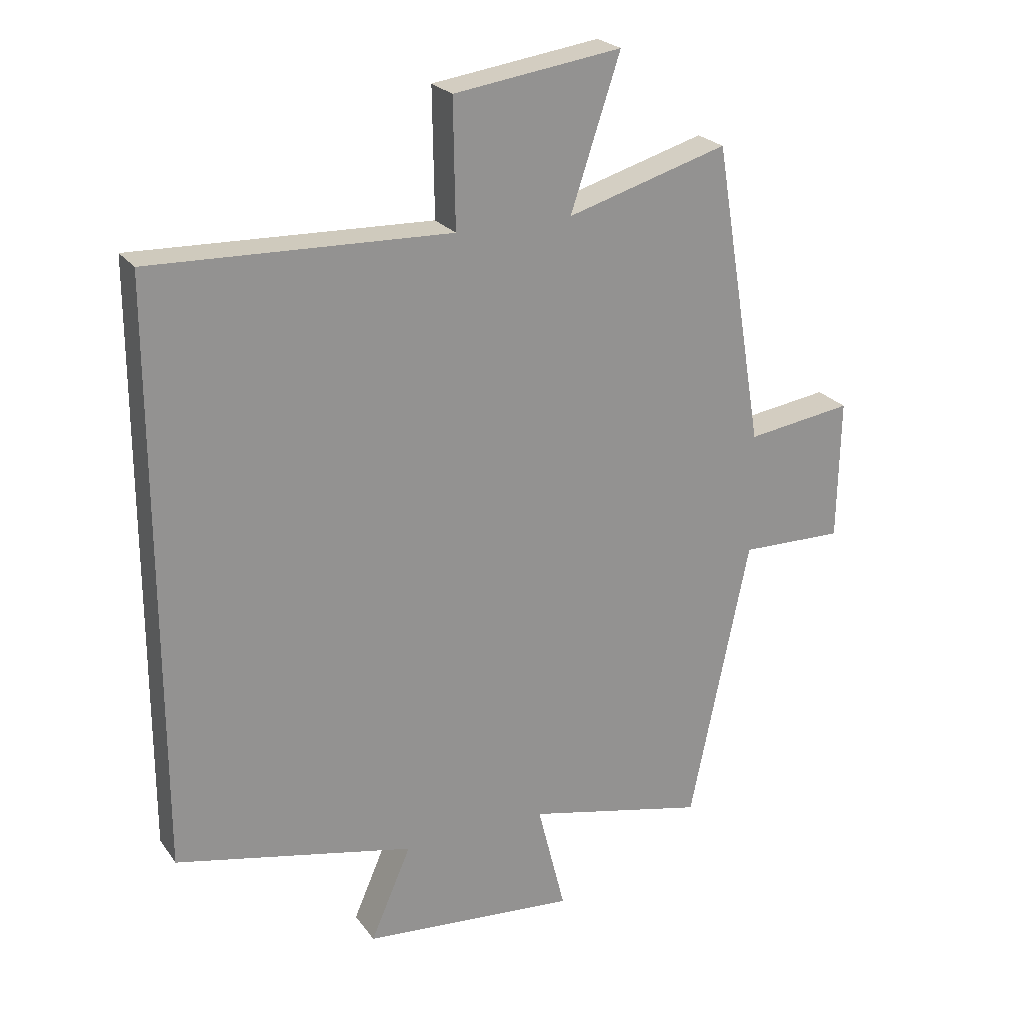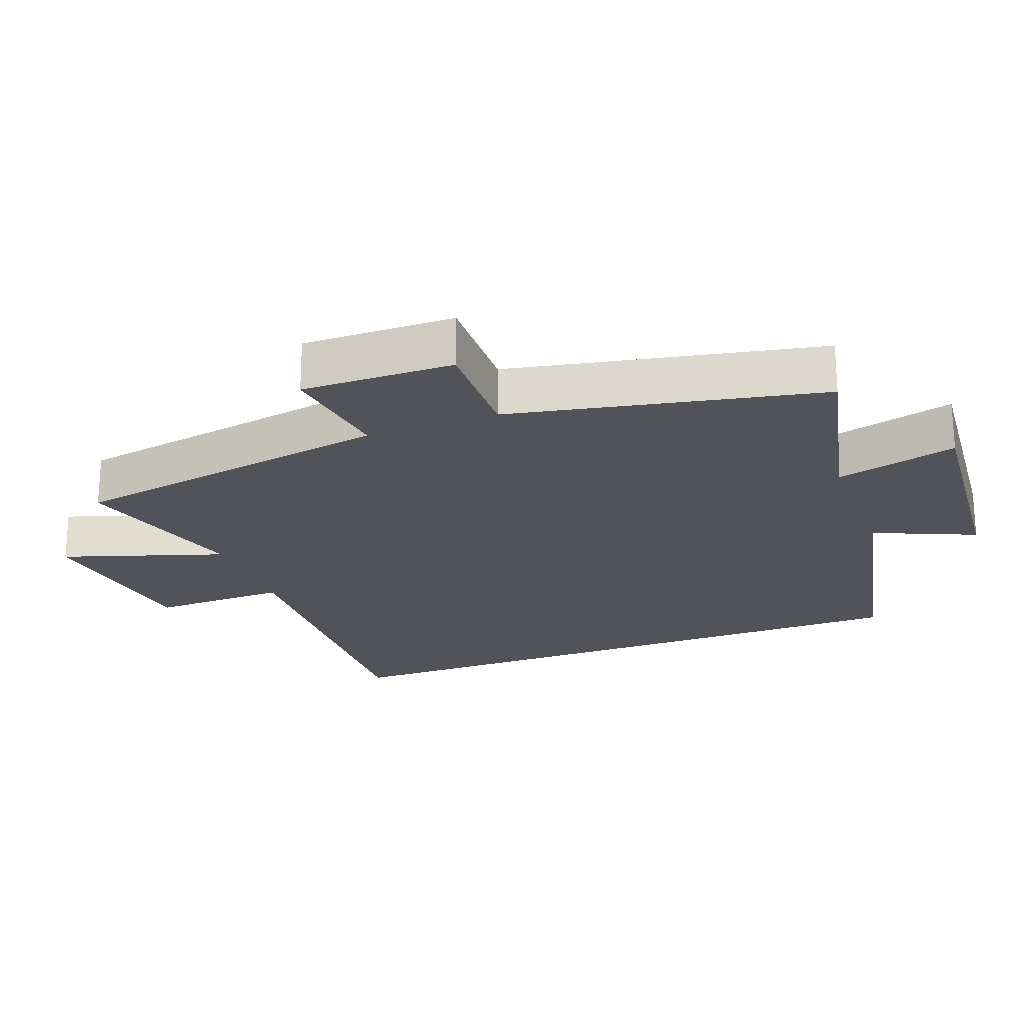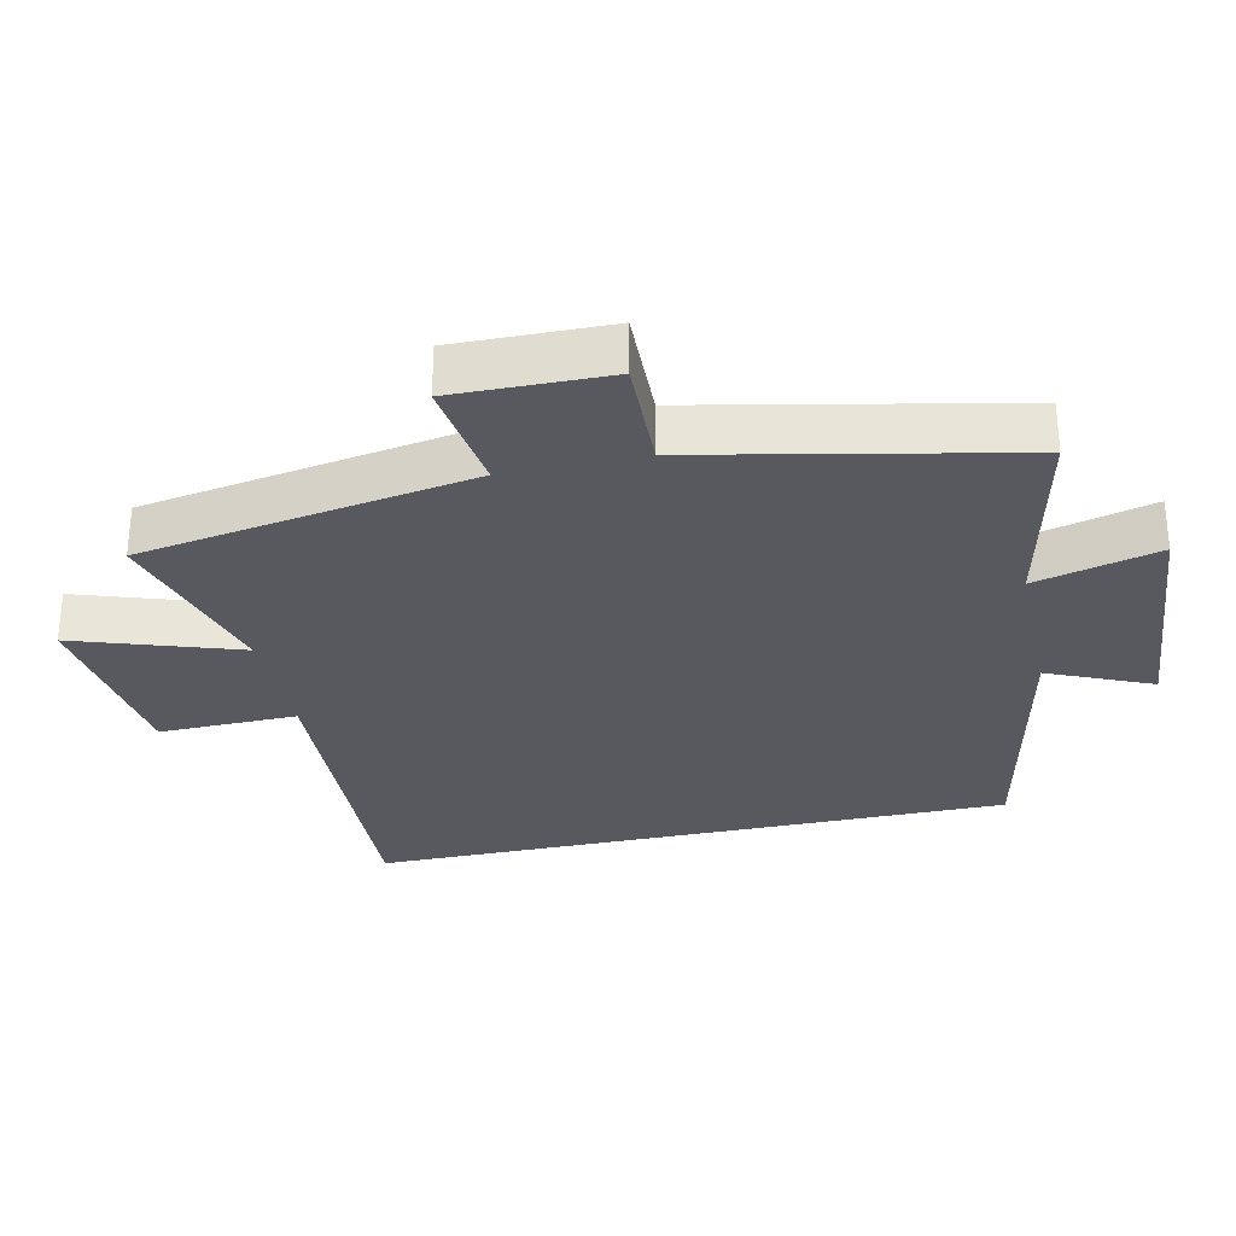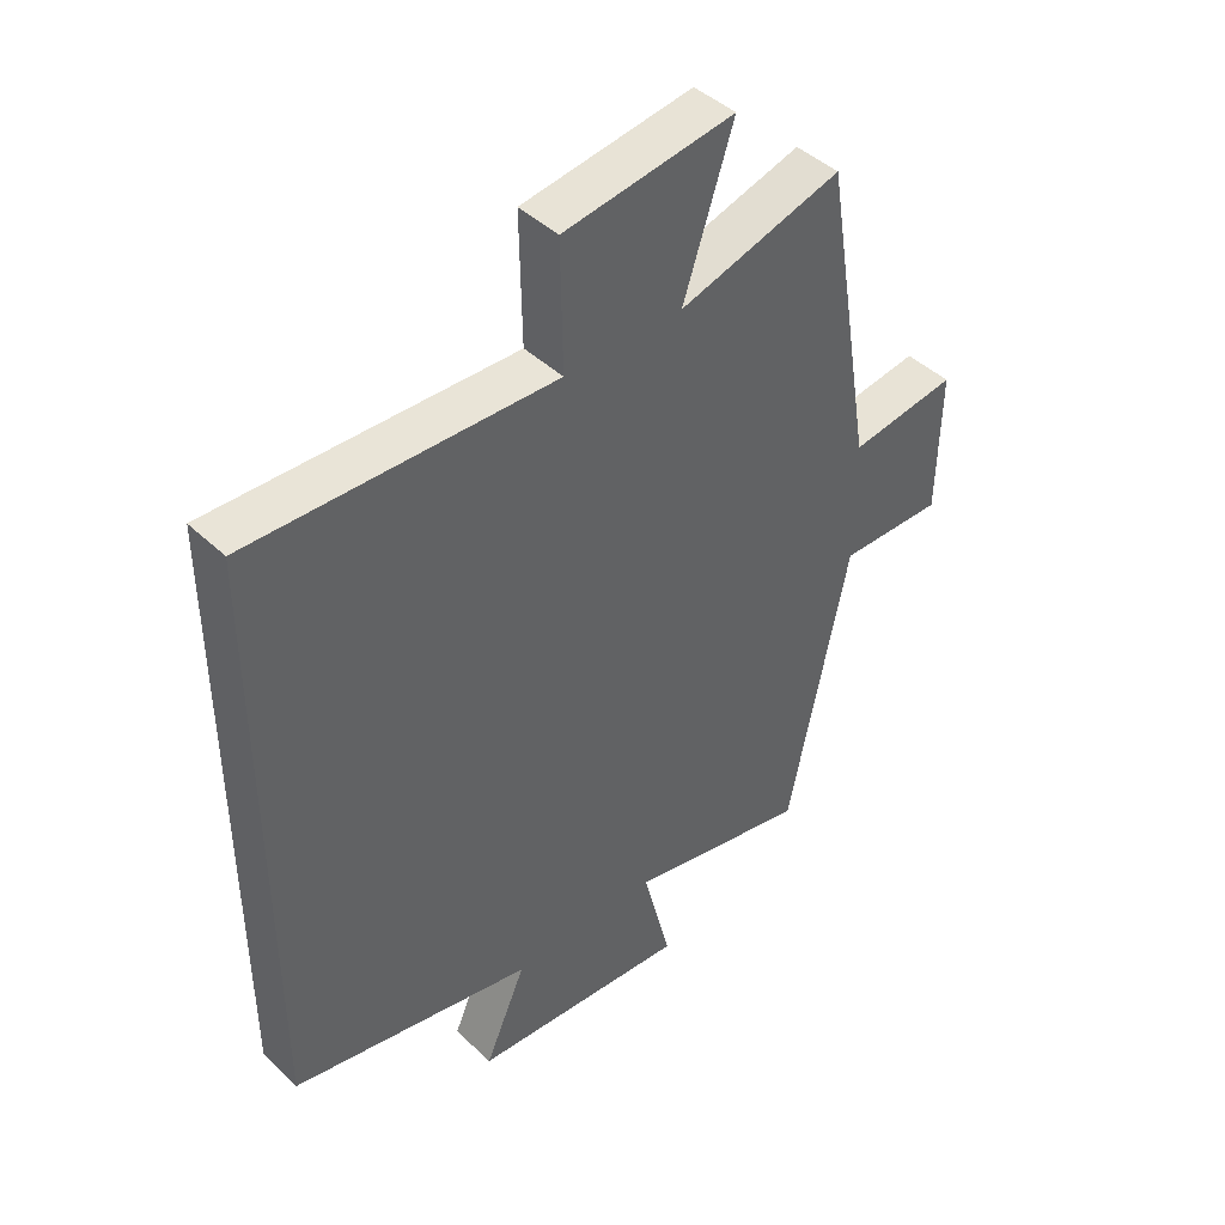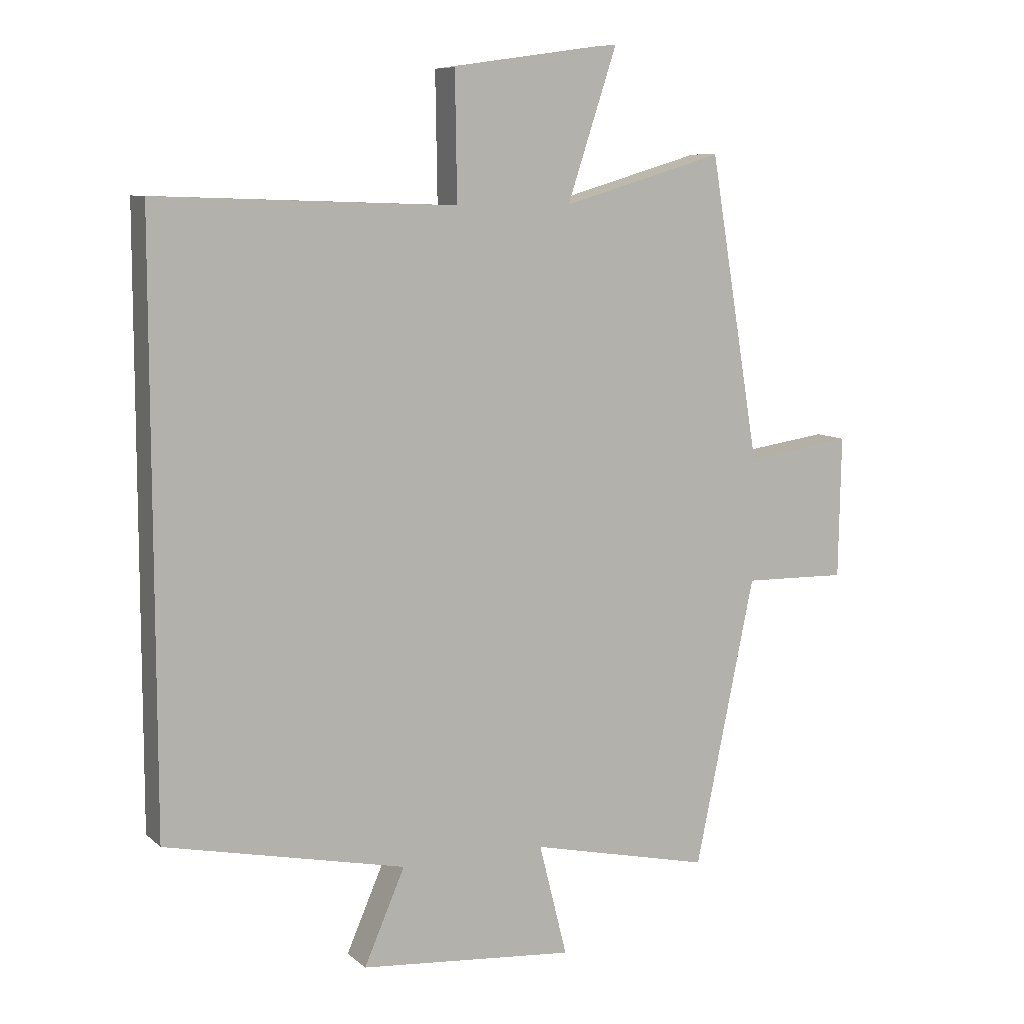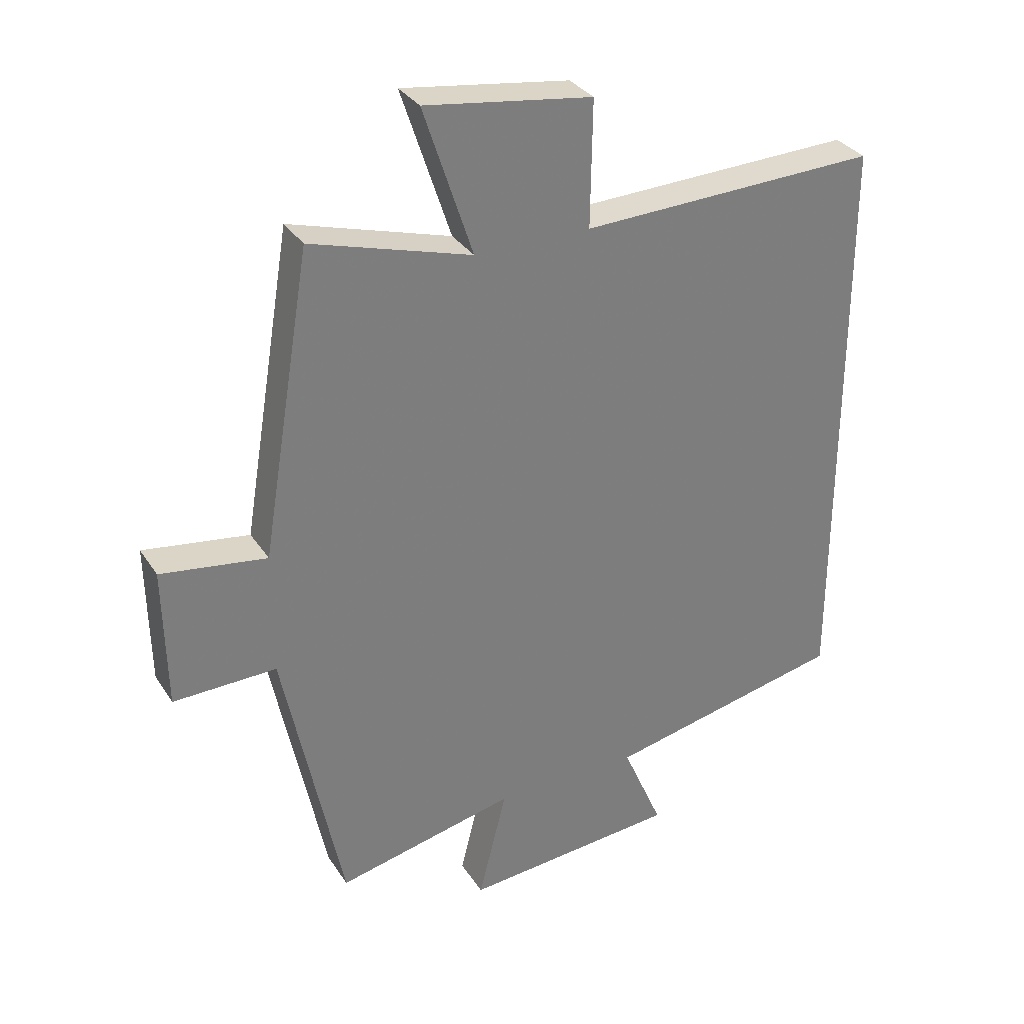
<metadata>
{"format":"obj","ext":"obj","renderer":"f3d","projection":"perspective","resolution":1024,"background":"white","views":[{"elev":23.6,"azim":-26.8,"up":"+Z"},{"elev":-22.6,"azim":110.7,"up":"+Y"},{"elev":-30.3,"azim":102.3,"up":"+Y"},{"elev":44.0,"azim":-42.3,"up":"+Z"},{"elev":8.7,"azim":-26.2,"up":"+Z"},{"elev":32.2,"azim":152.3,"up":"+Z"}]}
</metadata>
<code>
v 0.42 0.07 0.575
v 0.5 0.07 0.092
v 0.669 0.07 0.116
v 0.665 0.07 -0.11
v 0.5 0.07 -0.106
v 0.405 0.07 -0.565
v 0.117 0.07 -0.5
v 0.162 0.07 -0.68
v -0.182 0.07 -0.65
v -0.117 0.07 -0.5
v -0.5 0.07 -0.417
v -0.5 0.07 0.517
v -0.023 0.07 0.5
v -0.026 0.07 0.701
v 0.242 0.07 0.739
v 0.163 0.07 0.5
v 0.42 0 0.575
v 0.5 0 0.092
v 0.669 0 0.116
v 0.665 0 -0.11
v 0.5 0 -0.106
v 0.405 0 -0.565
v 0.117 0 -0.5
v 0.162 0 -0.68
v -0.182 0 -0.65
v -0.117 0 -0.5
v -0.5 0 -0.417
v -0.5 0 0.517
v -0.023 0 0.5
v -0.026 0 0.701
v 0.242 0 0.739
v 0.163 0 0.5
f 13 14 15 16
f 10 11 12 13
f 10 13 16
f 7 8 9 10
f 7 10 16 1
f 5 6 7 1
f 2 3 4 5
f 1 2 5
f 32 31 30 29
f 29 28 27 26
f 32 29 26
f 26 25 24 23
f 17 32 26 23
f 17 23 22 21
f 21 20 19 18
f 21 18 17
f 1 17 18 2
f 2 18 19 3
f 3 19 20 4
f 4 20 21 5
f 5 21 22 6
f 6 22 23 7
f 7 23 24 8
f 8 24 25 9
f 9 25 26 10
f 10 26 27 11
f 11 27 28 12
f 12 28 29 13
f 13 29 30 14
f 14 30 31 15
f 15 31 32 16
f 16 32 17 1

</code>
